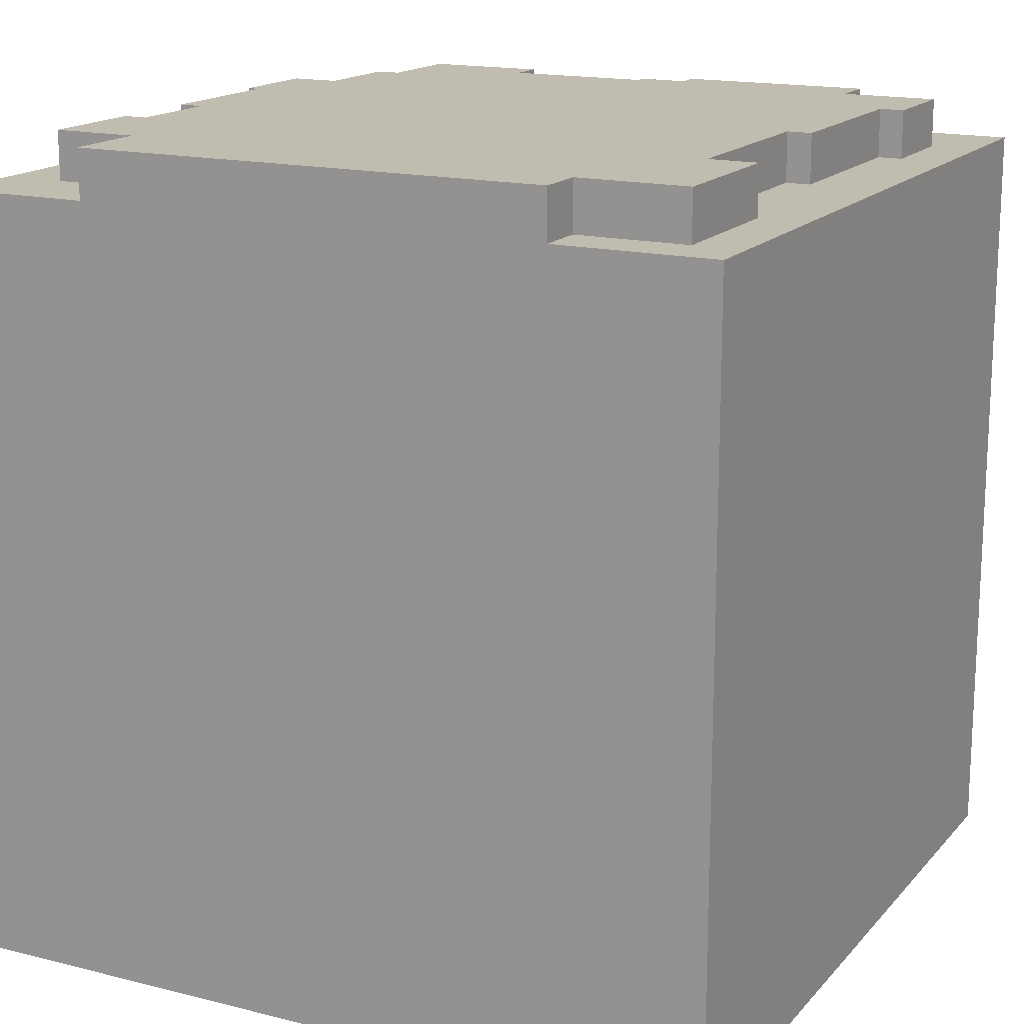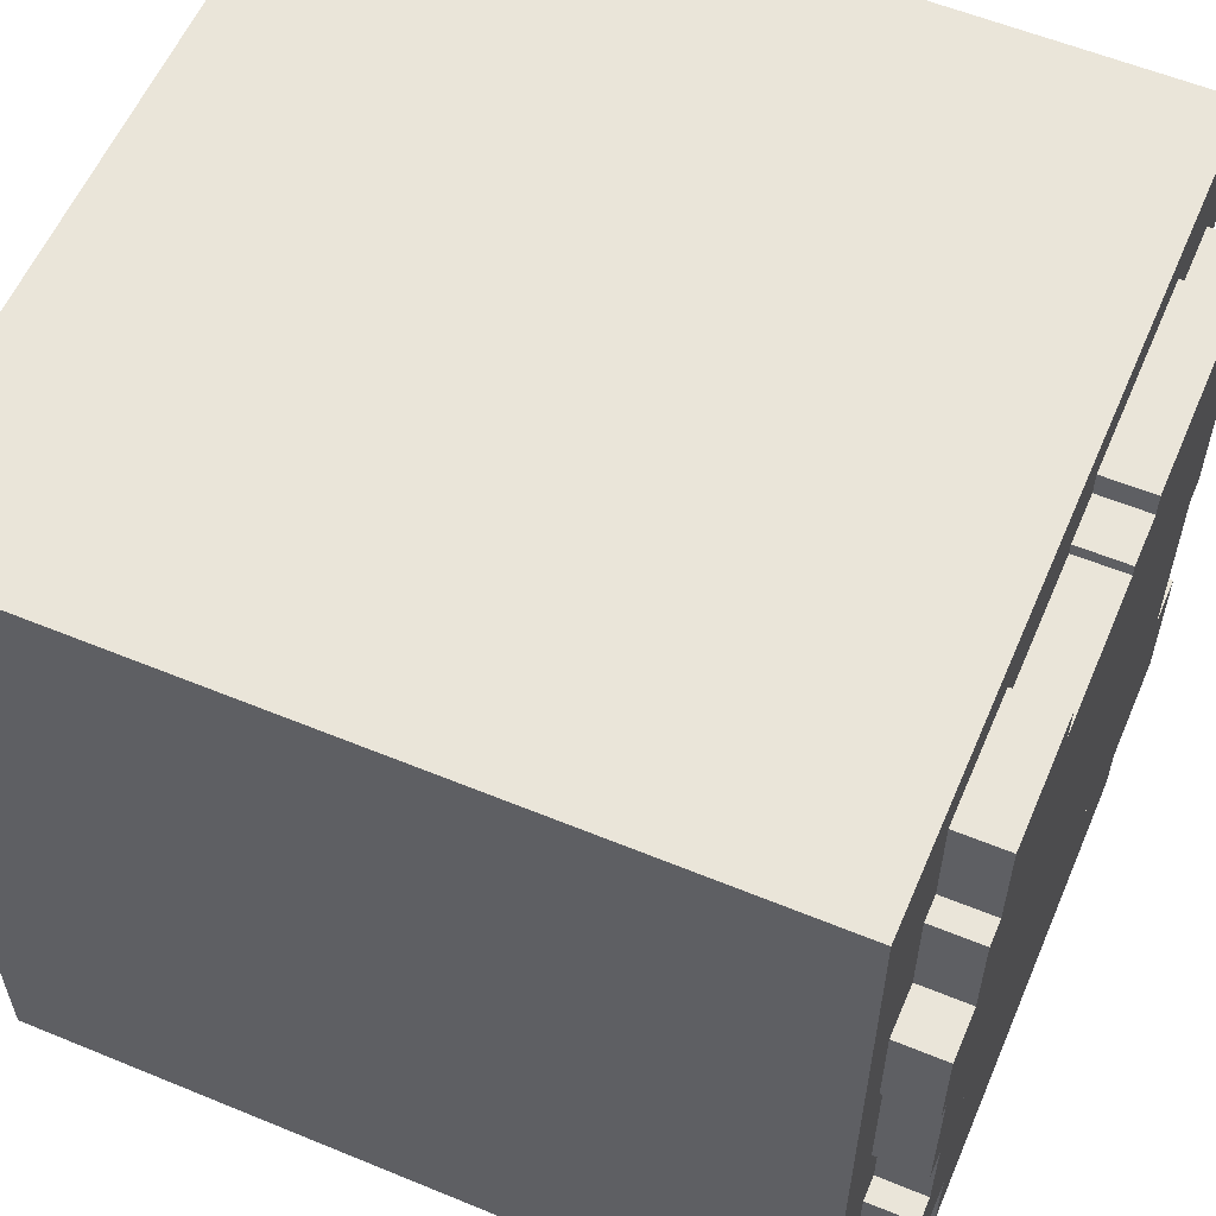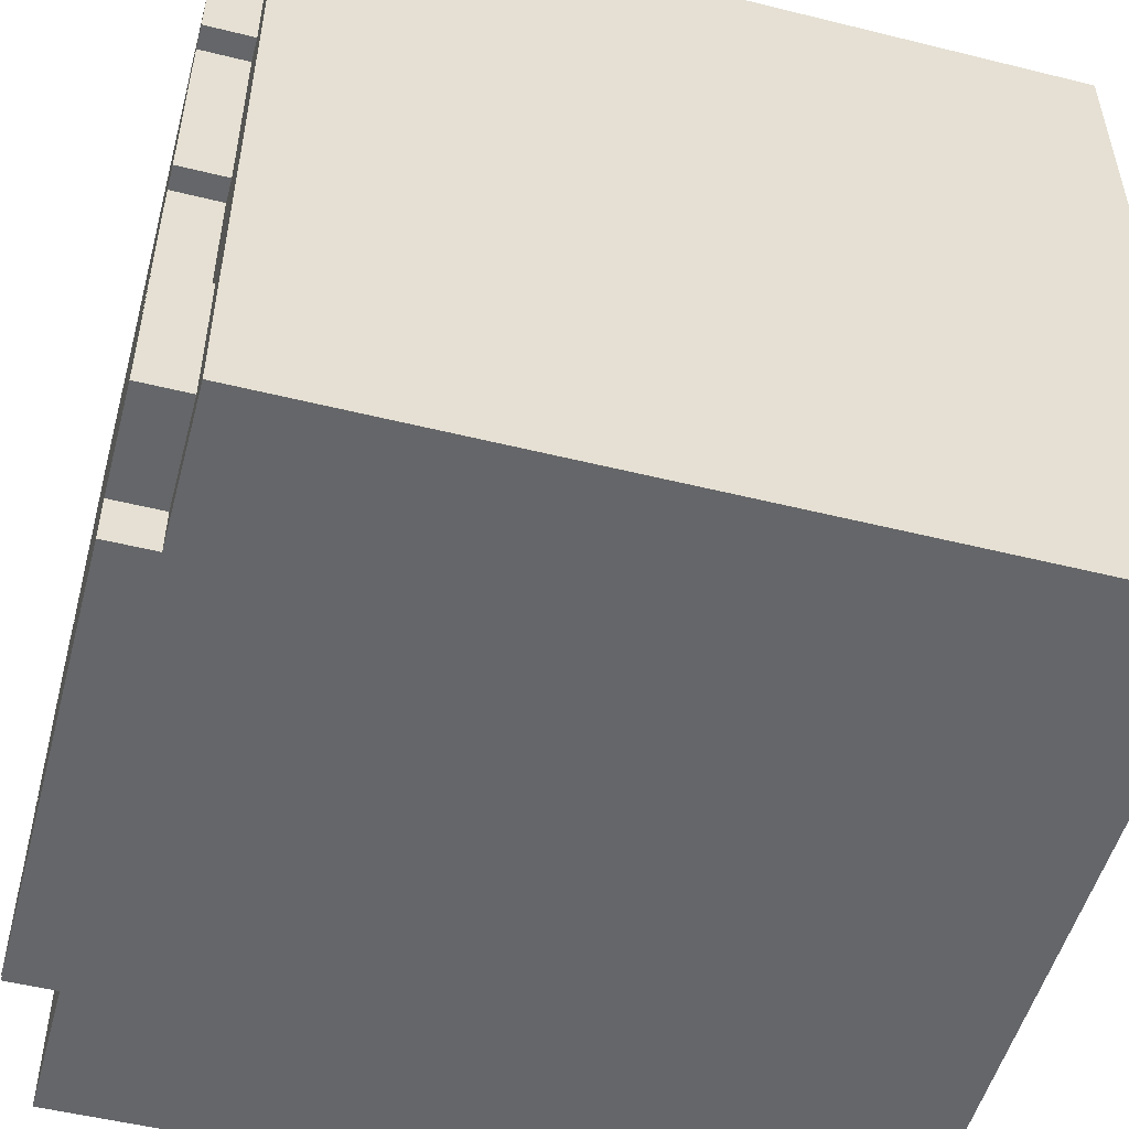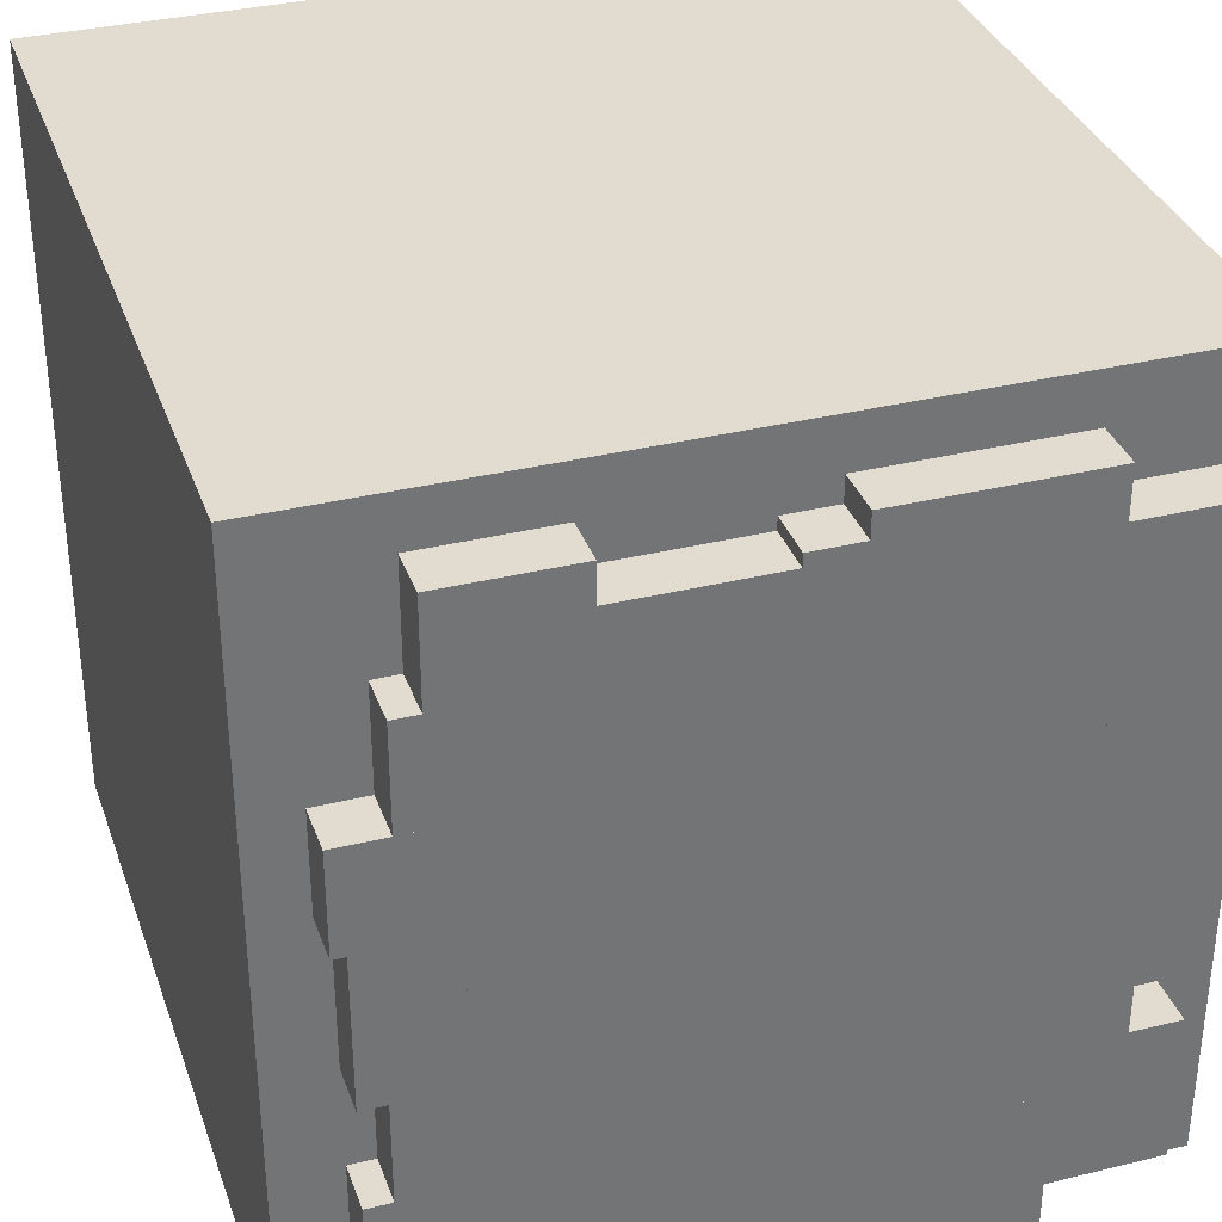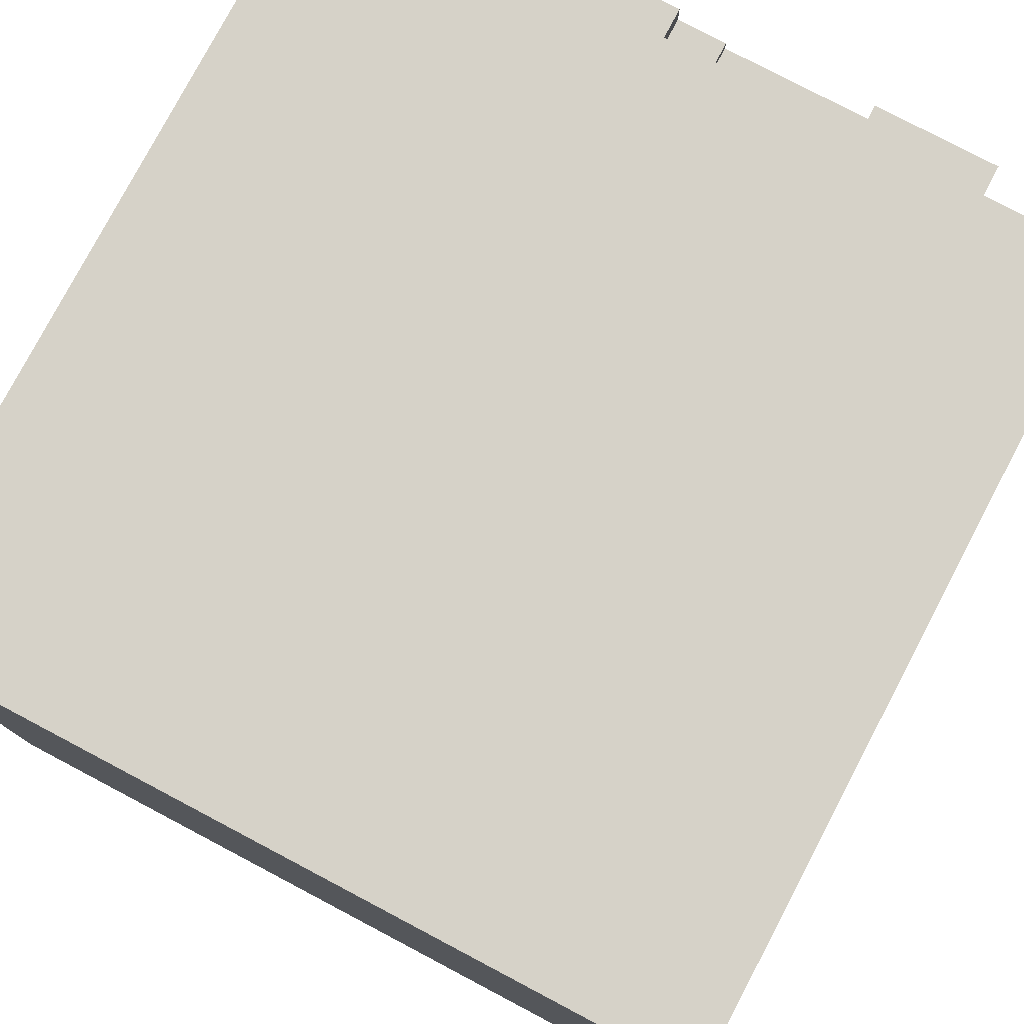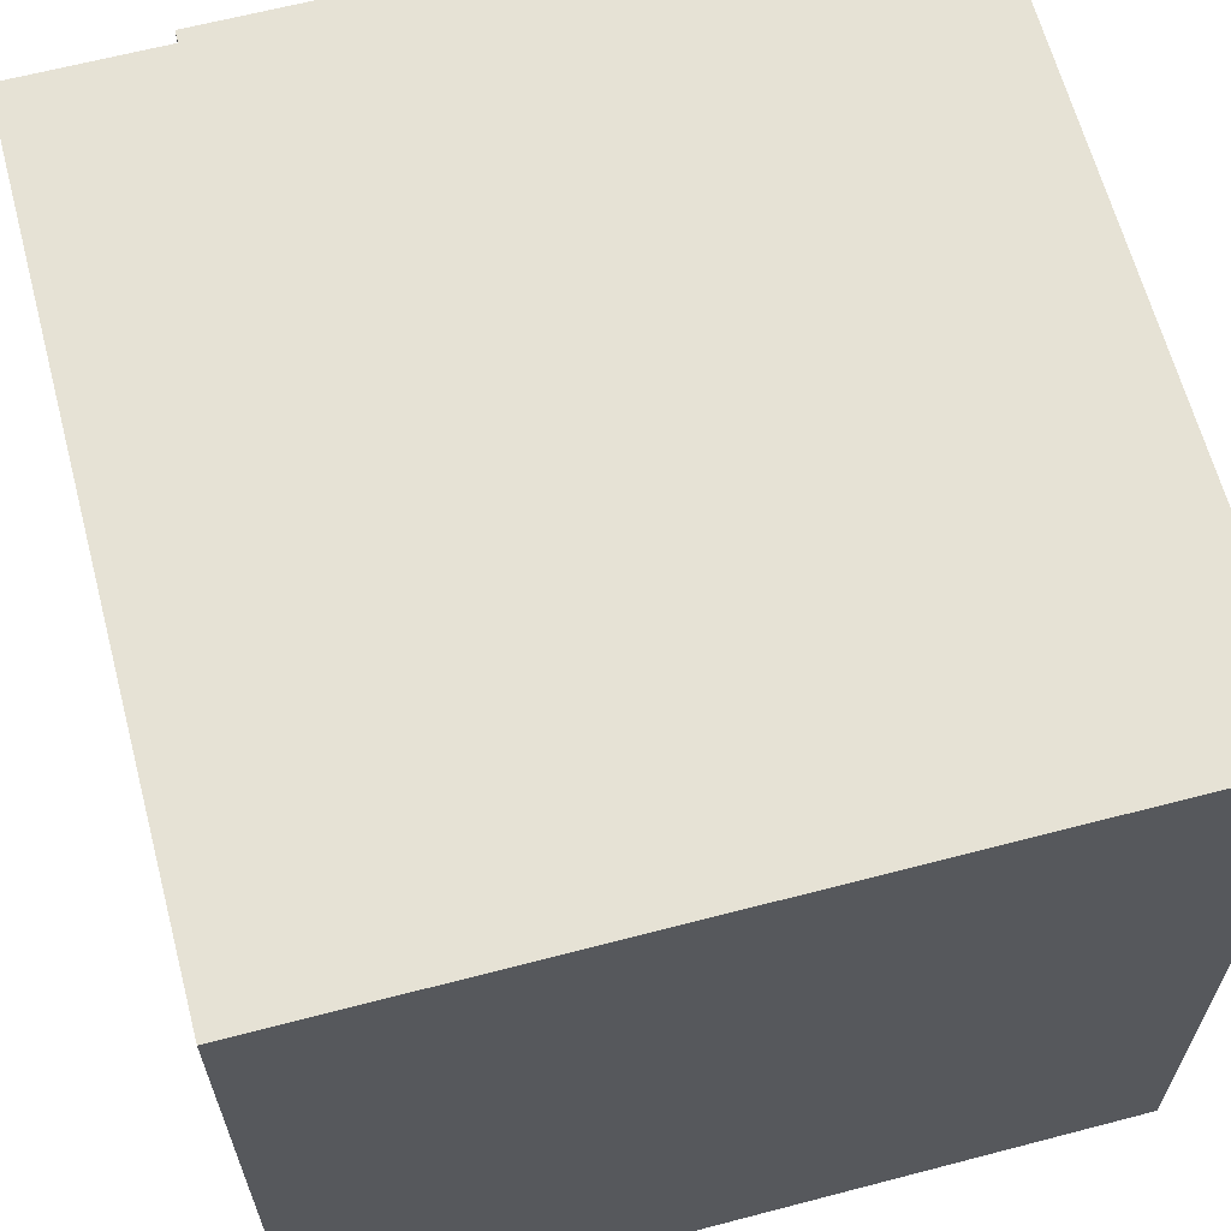
<metadata>
{"format":"obj","ext":"obj","renderer":"f3d","projection":"perspective","resolution":1024,"background":"white","views":[{"elev":16.4,"azim":-153.0,"up":"+Y"},{"elev":58.0,"azim":113.1,"up":"+Z"},{"elev":-51.8,"azim":-105.0,"up":"+Z"},{"elev":34.4,"azim":161.8,"up":"+Z"},{"elev":78.3,"azim":27.8,"up":"+Z"},{"elev":64.0,"azim":-14.8,"up":"+Z"}]}
</metadata>
<code>
o cube
v 0.5 1 0.5
v 0.5 1 -0.5
v 0.5 0 0.5
v 0.5 0 -0.5
v -0.5 1 -0.5
v -0.5 1 0.5
v -0.5 0 -0.5
v -0.5 0 0.5
f 4 7 5 2
f 3 4 2 1
f 8 3 1 6
f 7 8 6 5
f 6 1 2 5
f 7 4 3 8
o cube
v 0.3125 1.062 0.3125
v 0.3125 1.062 -0.3125
v 0.3125 1 0.3125
v 0.3125 1 -0.3125
v -0.3125 1.062 -0.3125
v -0.3125 1.062 0.3125
v -0.3125 1 -0.3125
v -0.3125 1 0.3125
f 12 15 13 10
f 11 12 10 9
f 16 11 9 14
f 15 16 14 13
f 14 9 10 13
f 15 12 11 16
o cube
v -0.2969 1.062 -0.3125
v -0.2969 1.062 -0.4375
v -0.2969 1 -0.3125
v -0.2969 1 -0.4375
v -0.4375 1.062 -0.4375
v -0.4375 1.062 -0.3125
v -0.4375 1 -0.4375
v -0.4375 1 -0.3125
f 20 23 21 18
f 19 20 18 17
f 24 19 17 22
f 23 24 22 21
f 22 17 18 21
f 23 20 19 24
o cube
v -0.3125 1.062 -0.25
v -0.3125 1.062 -0.3125
v -0.3125 1 -0.25
v -0.3125 1 -0.3125
v -0.4375 1.062 -0.3125
v -0.4375 1.062 -0.25
v -0.4375 1 -0.3125
v -0.4375 1 -0.25
f 28 31 29 26
f 27 28 26 25
f 32 27 25 30
f 31 32 30 29
f 30 25 26 29
f 31 28 27 32
o cube
v -0.3125 1.062 0
v -0.3125 1.062 -0.25
v -0.3125 1 0
v -0.3125 1 -0.25
v -0.375 1.062 -0.25
v -0.375 1.062 0
v -0.375 1 -0.25
v -0.375 1 0
f 36 39 37 34
f 35 36 34 33
f 40 35 33 38
f 39 40 38 37
f 38 33 34 37
f 39 36 35 40
o cube
v -0.3125 1.062 0.25
v -0.3125 1.062 0
v -0.3125 1 0.25
v -0.3125 1 0
v -0.4062 1.062 0
v -0.4062 1.062 0.25
v -0.4062 1 0
v -0.4062 1 0.25
f 44 47 45 42
f 43 44 42 41
f 48 43 41 46
f 47 48 46 45
f 46 41 42 45
f 47 44 43 48
o cube
v -0.3125 1.062 0.375
v -0.3125 1.062 0.25
v -0.3125 1 0.375
v -0.3125 1 0.25
v -0.4375 1.062 0.25
v -0.4375 1.062 0.375
v -0.4375 1 0.25
v -0.4375 1 0.375
f 52 55 53 50
f 51 52 50 49
f 56 51 49 54
f 55 56 54 53
f 54 49 50 53
f 55 52 51 56
o cube
v 0.3438 1.062 0.4375
v 0.3438 1.062 0.3125
v 0.3438 1 0.4375
v 0.3438 1 0.3125
v 0.1875 1.062 0.3125
v 0.1875 1.062 0.4375
v 0.1875 1 0.3125
v 0.1875 1 0.4375
f 60 63 61 58
f 59 60 58 57
f 64 59 57 62
f 63 64 62 61
f 62 57 58 61
f 63 60 59 64
o cube
v 0.1875 1.062 0.3906
v 0.1875 1.062 0.3125
v 0.1875 1 0.3906
v 0.1875 1 0.3125
v 0 1.062 0.3125
v 0 1.062 0.3906
v 0 1 0.3125
v 0 1 0.3906
f 68 71 69 66
f 67 68 66 65
f 72 67 65 70
f 71 72 70 69
f 70 65 66 69
f 71 68 67 72
o cube
v 0 1.062 0.4062
v 0 1.062 0.3125
v 0 1 0.4062
v 0 1 0.3125
v -0.0625 1.062 0.3125
v -0.0625 1.062 0.4062
v -0.0625 1 0.3125
v -0.0625 1 0.4062
f 76 79 77 74
f 75 76 74 73
f 80 75 73 78
f 79 80 78 77
f 78 73 74 77
f 79 76 75 80
o cube
v -0.0625 1.062 0.4375
v -0.0625 1.062 0.3125
v -0.0625 1 0.4375
v -0.0625 1 0.3125
v -0.3125 1.062 0.3125
v -0.3125 1.062 0.4375
v -0.3125 1 0.3125
v -0.3125 1 0.4375
f 84 87 85 82
f 83 84 82 81
f 88 83 81 86
f 87 88 86 85
f 86 81 82 85
f 87 84 83 88
o cube
v 0.3125 1.062 -0.3125
v 0.3125 1.062 -0.5
v 0.3125 1 -0.3125
v 0.3125 1 -0.5
v -0.2969 1.062 -0.5
v -0.2969 1.062 -0.3125
v -0.2969 1 -0.5
v -0.2969 1 -0.3125
f 92 95 93 90
f 91 92 90 89
f 96 91 89 94
f 95 96 94 93
f 94 89 90 93
f 95 92 91 96
o cube
v 0.375 1.062 0.3125
v 0.375 1.062 0.1875
v 0.375 1 0.3125
v 0.375 1 0.1875
v 0.3125 1.062 0.1875
v 0.3125 1.062 0.3125
v 0.3125 1 0.1875
v 0.3125 1 0.3125
f 100 103 101 98
f 99 100 98 97
f 104 99 97 102
f 103 104 102 101
f 102 97 98 101
f 103 100 99 104
o cube
v 0.4375 1.062 0.1875
v 0.4375 1.062 0.0625
v 0.4375 1 0.1875
v 0.4375 1 0.0625
v 0.3125 1.062 0.0625
v 0.3125 1.062 0.1875
v 0.3125 1 0.0625
v 0.3125 1 0.1875
f 108 111 109 106
f 107 108 106 105
f 112 107 105 110
f 111 112 110 109
f 110 105 106 109
f 111 108 107 112
o cube
v 0.4219 1.062 0.0625
v 0.4219 1.062 -0.125
v 0.4219 1 0.0625
v 0.4219 1 -0.125
v 0.3125 1.062 -0.125
v 0.3125 1.062 0.0625
v 0.3125 1 -0.125
v 0.3125 1 0.0625
f 116 119 117 114
f 115 116 114 113
f 120 115 113 118
f 119 120 118 117
f 118 113 114 117
f 119 116 115 120
o cube
v 0.3906 1.062 -0.125
v 0.3906 1.062 -0.25
v 0.3906 1 -0.125
v 0.3906 1 -0.25
v 0.3125 1.062 -0.25
v 0.3125 1.062 -0.125
v 0.3125 1 -0.25
v 0.3125 1 -0.125
f 124 127 125 122
f 123 124 122 121
f 128 123 121 126
f 127 128 126 125
f 126 121 122 125
f 127 124 123 128
o cube
v 0.4219 1.062 -0.25
v 0.4219 1.062 -0.3906
v 0.4219 1 -0.25
v 0.4219 1 -0.3906
v 0.3125 1.062 -0.3906
v 0.3125 1.062 -0.25
v 0.3125 1 -0.3906
v 0.3125 1 -0.25
f 132 135 133 130
f 131 132 130 129
f 136 131 129 134
f 135 136 134 133
f 134 129 130 133
f 135 132 131 136

</code>
